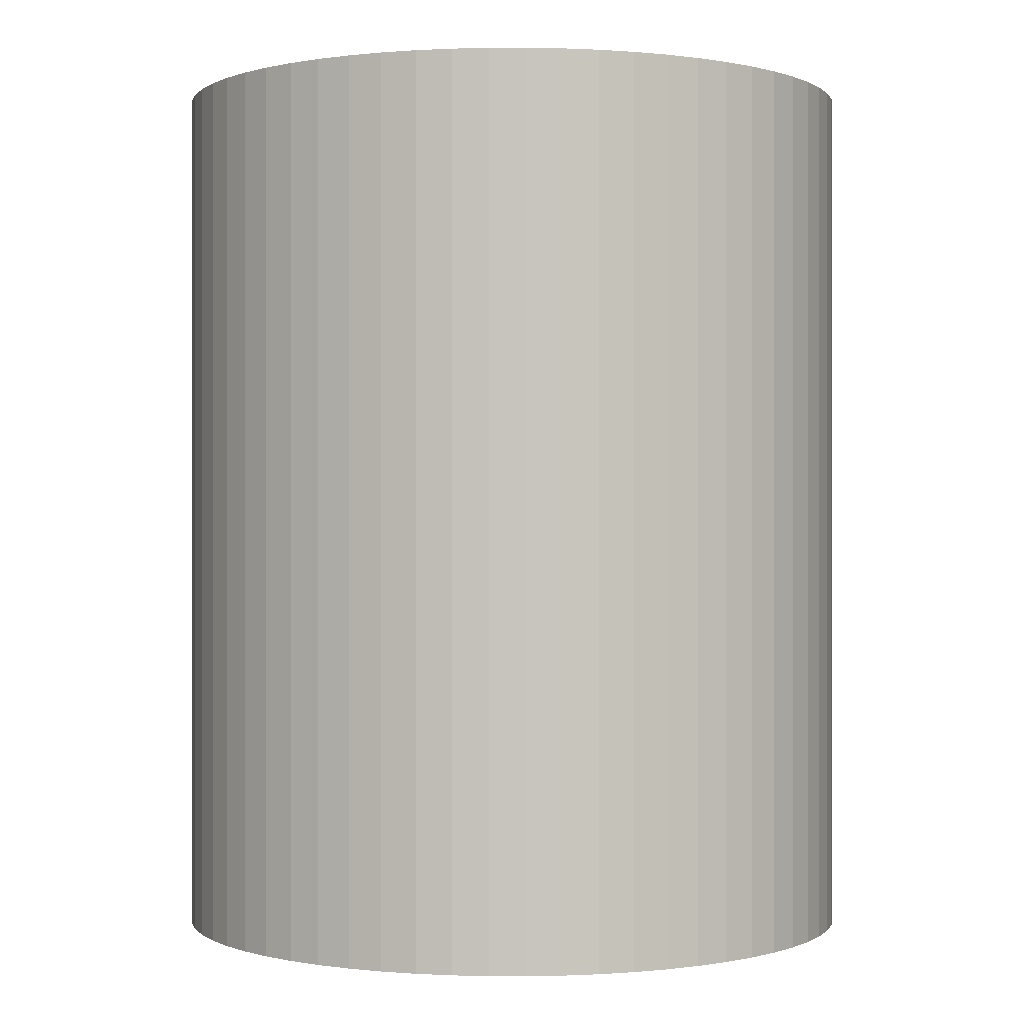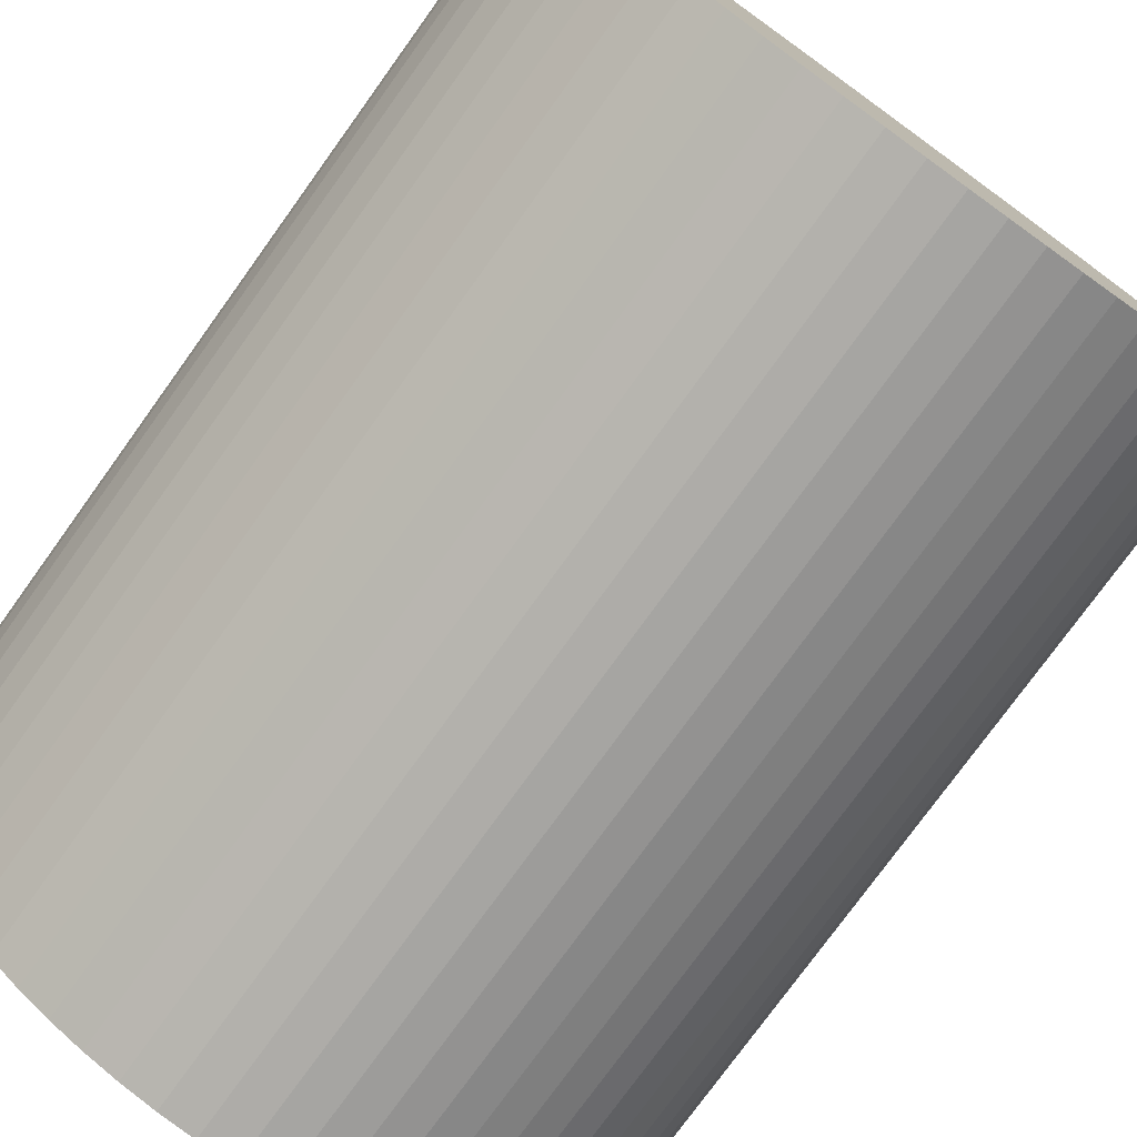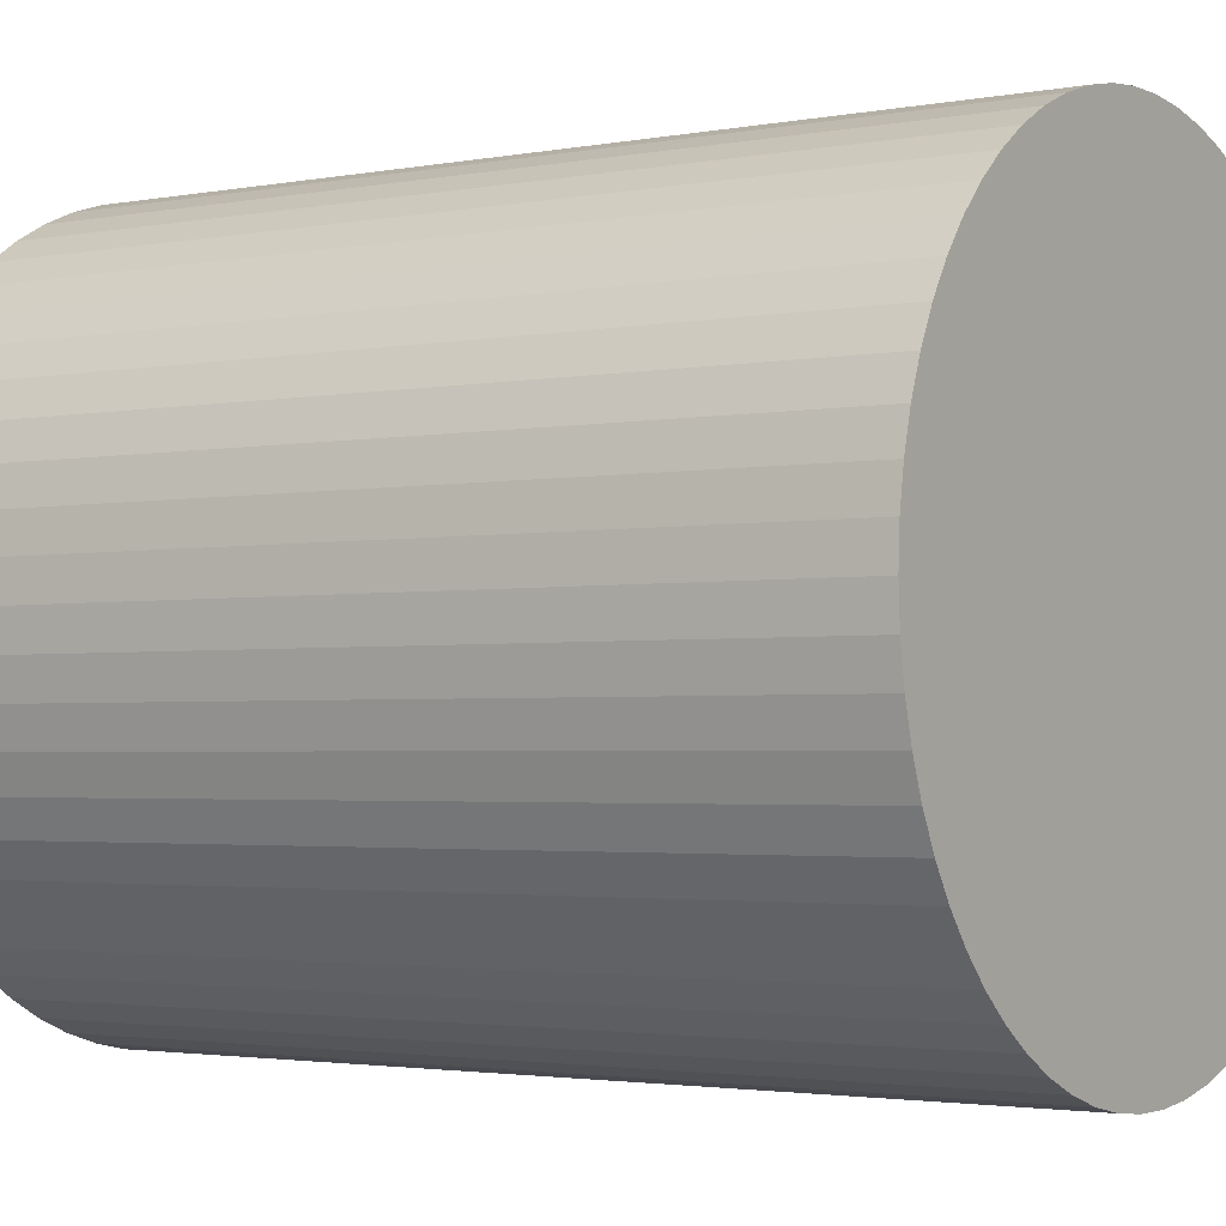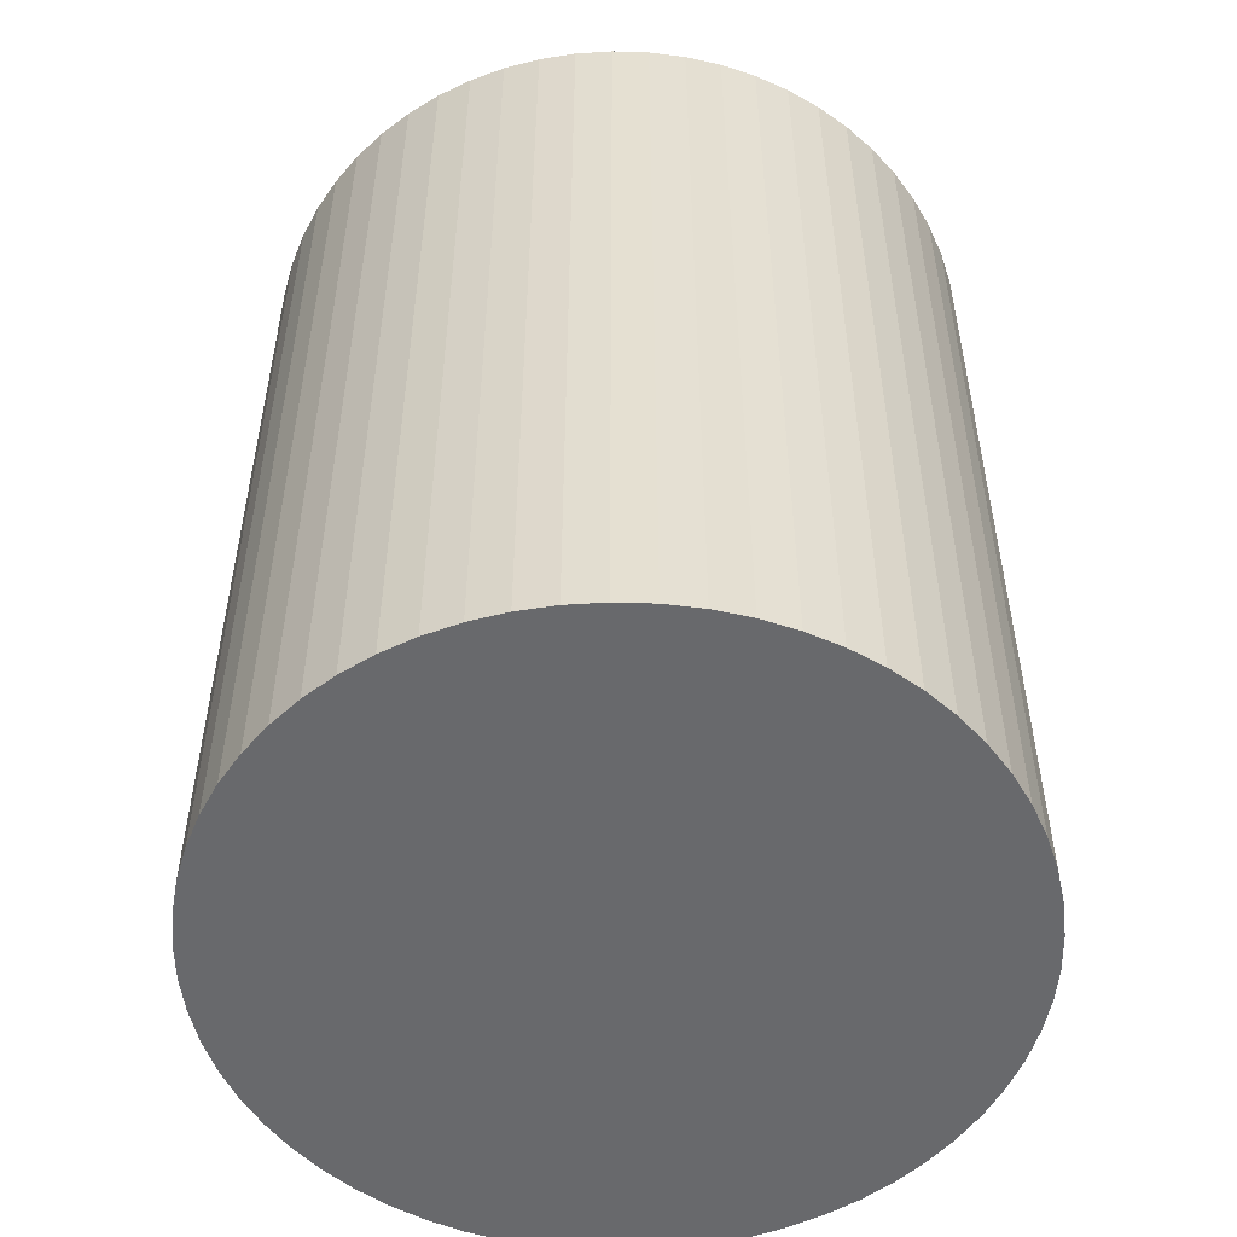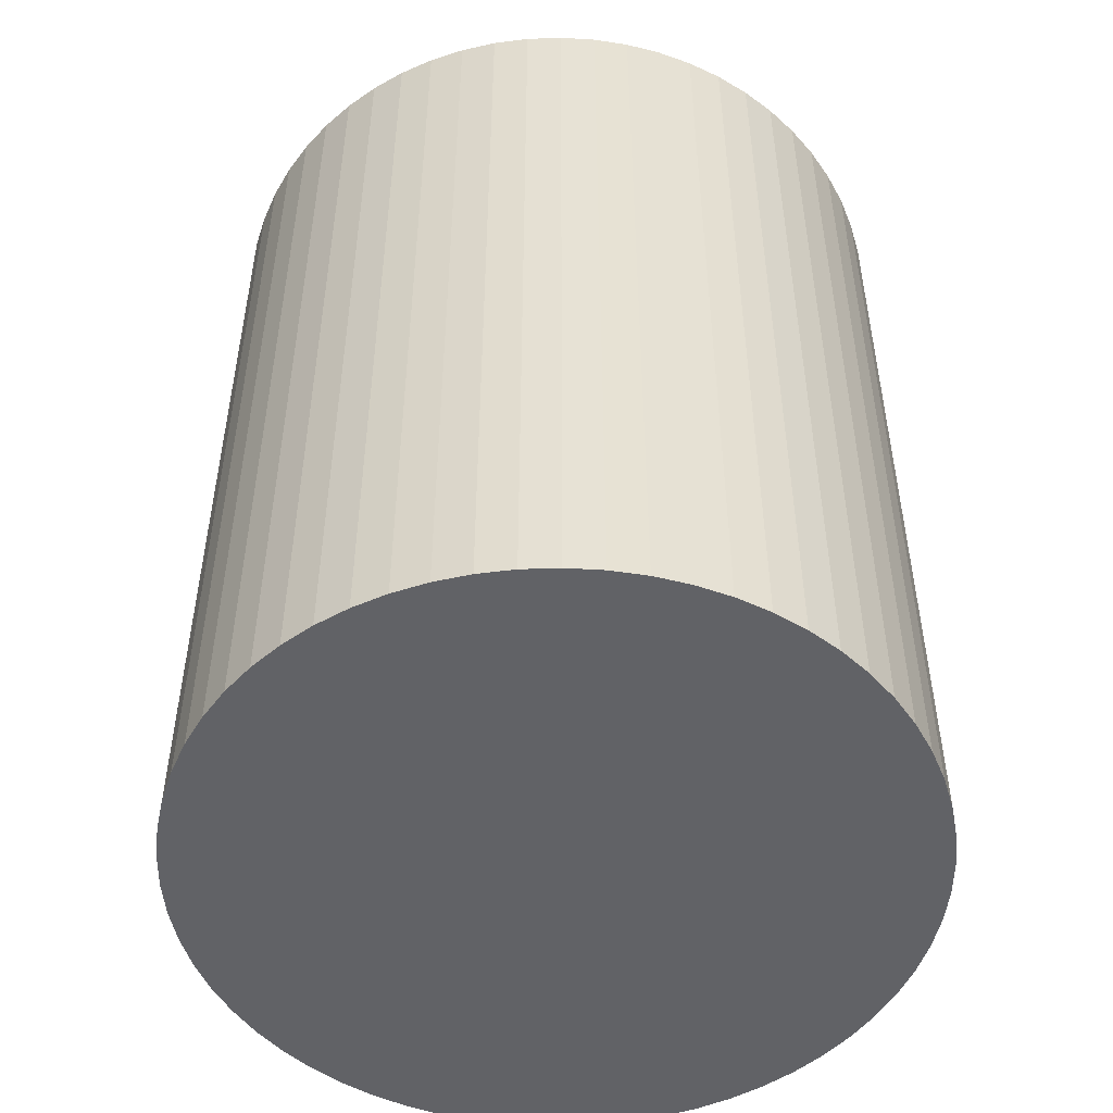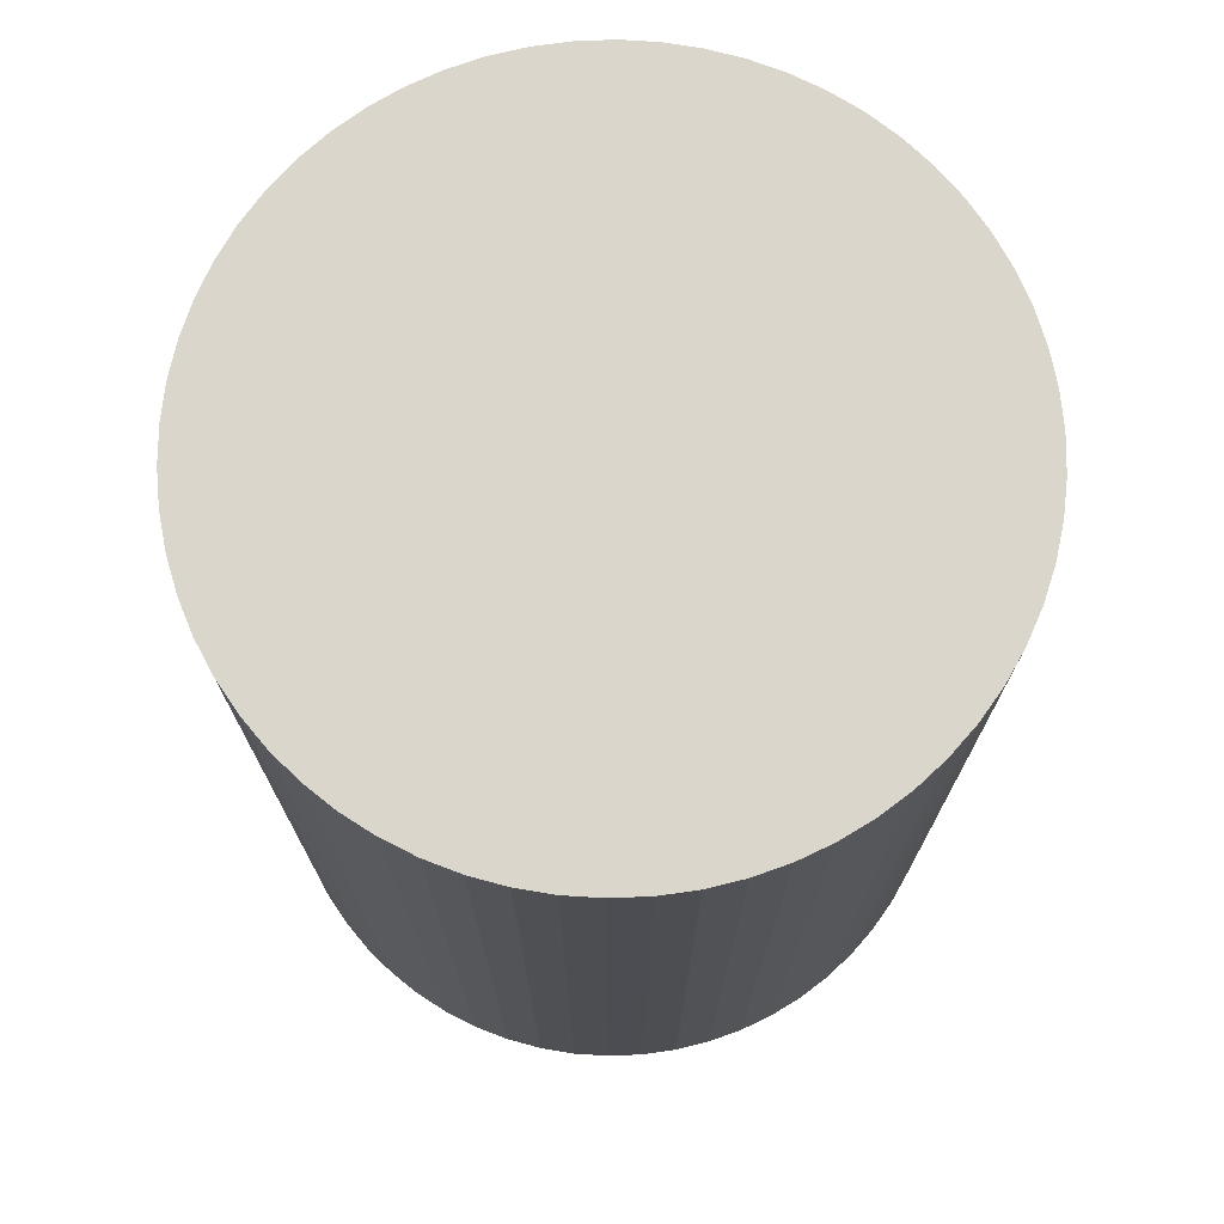
<metadata>
{"format":"obj","ext":"obj","renderer":"f3d","projection":"perspective","resolution":1024,"background":"white","views":[{"elev":-0.0,"azim":-34.1,"up":"+Y"},{"elev":-76.8,"azim":144.2,"up":"+Z"},{"elev":-2.4,"azim":124.0,"up":"+Z"},{"elev":-52.8,"azim":-94.8,"up":"+Y"},{"elev":-50.7,"azim":48.6,"up":"+Y"},{"elev":73.5,"azim":-54.5,"up":"+Y"}]}
</metadata>
<code>
v  0.423 13.18 2.057
v  0.107 13.18 1.05
v  0.24 13.18 1.562
v  0.027 13.18 0.528
v  0.656 13.18 2.532
v  0 13.18 8.067e-16
v  0.935 13.18 2.98
v  1.259 13.18 3.398
v  0.027 13.18 -0.528
v  0.107 13.18 -1.05
v  1.623 13.18 3.781
v  0.24 13.18 -1.562
v  2.024 13.18 4.125
v  2.458 13.18 4.427
v  0.423 13.18 -2.057
v  0.656 13.18 -2.532
v  2.92 13.18 4.683
v  0.935 13.18 -2.98
v  3.405 13.18 4.892
v  1.259 13.18 -3.398
v  3.909 13.18 5.05
v  4.427 13.18 5.156
v  1.623 13.18 -3.781
v  4.953 13.18 5.21
v  2.024 13.18 -4.125
v  2.458 13.18 -4.427
v  5.481 13.18 5.21
v  6.007 13.18 5.156
v  2.92 13.18 -4.684
v  6.524 13.18 5.05
v  3.405 13.18 -4.892
v  7.029 13.18 4.892
v  3.909 13.18 -5.05
v  4.427 13.18 -5.157
v  7.514 13.18 4.684
v  7.976 13.18 4.427
v  4.953 13.18 -5.21
v  8.41 13.18 4.125
v  5.481 13.18 -5.21
v  6.007 13.18 -5.157
v  8.811 13.18 3.781
v  9.175 13.18 3.398
v  6.525 13.18 -5.05
v  9.499 13.18 2.98
v  7.029 13.18 -4.892
v  7.514 13.18 -4.684
v  9.778 13.18 2.532
v  10.01 13.18 2.057
v  7.976 13.18 -4.427
v  8.41 13.18 -4.125
v  10.19 13.18 1.562
v  10.33 13.18 1.05
v  8.811 13.18 -3.781
v  9.175 13.18 -3.398
v  10.41 13.18 0.528
v  9.499 13.18 -2.98
v  10.43 13.18 8.067e-16
v  10.41 13.18 -0.528
v  9.778 13.18 -2.532
v  10.01 13.18 -2.057
v  10.33 13.18 -1.05
v  10.19 13.18 -1.562
v  6.007 -3.157e-16 5.156
v  6.524 -3.092e-16 5.05
v  7.029 -2.995e-16 4.892
v  5.481 -3.19e-16 5.21
v  3.405 -2.995e-16 4.892
v  3.909 -3.092e-16 5.05
v  4.427 -3.157e-16 5.156
v  4.953 -3.19e-16 5.21
v  7.514 -2.868e-16 4.684
v  7.976 -2.711e-16 4.427
v  8.41 -2.526e-16 4.125
v  8.811 -2.315e-16 3.781
v  9.175 -2.081e-16 3.398
v  9.499 -1.825e-16 2.98
v  9.778 -1.55e-16 2.532
v  10.01 -1.26e-16 2.057
v  10.19 -9.564e-17 1.562
v  10.33 -6.429e-17 1.05
v  10.41 -3.233e-17 0.528
v  10.43 0 0
v  10.41 3.233e-17 -0.528
v  10.33 6.429e-17 -1.05
v  10.19 9.564e-17 -1.562
v  10.01 1.26e-16 -2.057
v  9.778 1.55e-16 -2.532
v  9.499 1.825e-16 -2.98
v  9.175 2.081e-16 -3.398
v  8.811 2.315e-16 -3.781
v  8.41 2.526e-16 -4.125
v  7.976 2.711e-16 -4.427
v  7.514 2.868e-16 -4.684
v  7.029 2.995e-16 -4.892
v  6.525 3.092e-16 -5.05
v  6.007 3.158e-16 -5.157
v  5.481 3.19e-16 -5.21
v  4.953 3.19e-16 -5.21
v  4.427 3.158e-16 -5.157
v  3.909 3.092e-16 -5.05
v  3.405 2.995e-16 -4.892
v  2.92 2.868e-16 -4.684
v  2.458 2.711e-16 -4.427
v  2.024 2.526e-16 -4.125
v  1.623 2.315e-16 -3.781
v  1.259 2.081e-16 -3.398
v  0.935 1.825e-16 -2.98
v  0.656 1.55e-16 -2.532
v  0.423 1.26e-16 -2.057
v  0.24 9.564e-17 -1.562
v  0.107 6.429e-17 -1.05
v  0.027 3.233e-17 -0.528
v  0 0 0
v  0.027 -3.233e-17 0.528
v  0.107 -6.429e-17 1.05
v  0.24 -9.564e-17 1.562
v  0.423 -1.26e-16 2.057
v  0.656 -1.55e-16 2.532
v  0.935 -1.825e-16 2.98
v  1.259 -2.081e-16 3.398
v  1.623 -2.315e-16 3.781
v  2.024 -2.526e-16 4.125
v  2.458 -2.711e-16 4.427
v  2.92 -2.868e-16 4.683
g defaultobject
f 1 2 3
f 2 1 4
f 4 1 5
f 4 5 6
f 6 5 7
f 6 7 8
f 6 8 9
f 9 8 10
f 10 8 11
f 10 11 12
f 12 11 13
f 12 13 14
f 12 14 15
f 15 14 16
f 16 14 17
f 16 17 18
f 18 17 19
f 18 19 20
f 20 19 21
f 20 21 22
f 20 22 23
f 23 22 24
f 23 24 25
f 25 24 26
f 26 24 27
f 26 27 28
f 26 28 29
f 29 28 30
f 29 30 31
f 31 30 32
f 31 32 33
f 33 32 34
f 34 32 35
f 34 35 36
f 34 36 37
f 37 36 38
f 37 38 39
f 39 38 40
f 40 38 41
f 40 41 42
f 40 42 43
f 43 42 44
f 43 44 45
f 45 44 46
f 46 44 47
f 46 47 48
f 46 48 49
f 49 48 50
f 50 48 51
f 50 51 52
f 50 52 53
f 53 52 54
f 54 52 55
f 54 55 56
f 56 55 57
f 56 57 58
f 56 58 59
f 59 58 60
f 60 58 61
f 60 61 62
f 63 30 28
f 30 63 64
f 64 32 30
f 32 64 65
f 66 28 27
f 28 66 63
f 67 21 19
f 21 67 68
f 68 22 21
f 22 68 69
f 69 24 22
f 24 69 70
f 70 27 24
f 27 70 66
f 65 35 32
f 35 65 71
f 71 36 35
f 36 71 72
f 72 38 36
f 38 72 73
f 73 41 38
f 41 73 74
f 74 42 41
f 42 74 75
f 75 44 42
f 44 75 76
f 76 47 44
f 47 76 77
f 77 48 47
f 48 77 78
f 78 51 48
f 51 78 79
f 79 52 51
f 52 79 80
f 80 55 52
f 55 80 81
f 81 57 55
f 57 81 82
f 82 58 57
f 58 82 83
f 83 61 58
f 61 83 84
f 84 62 61
f 62 84 85
f 85 60 62
f 60 85 86
f 86 59 60
f 59 86 87
f 87 56 59
f 56 87 88
f 88 54 56
f 54 88 89
f 89 53 54
f 53 89 90
f 90 50 53
f 50 90 91
f 91 49 50
f 49 91 92
f 92 46 49
f 46 92 93
f 93 45 46
f 45 93 94
f 94 43 45
f 43 94 95
f 95 40 43
f 40 95 96
f 96 39 40
f 39 96 97
f 97 37 39
f 37 97 98
f 98 34 37
f 34 98 99
f 99 33 34
f 33 99 100
f 100 31 33
f 31 100 101
f 101 29 31
f 29 101 102
f 102 26 29
f 26 102 103
f 103 25 26
f 25 103 104
f 104 23 25
f 23 104 105
f 105 20 23
f 20 105 106
f 106 18 20
f 18 106 107
f 107 16 18
f 16 107 108
f 108 15 16
f 15 108 109
f 109 12 15
f 12 109 110
f 110 10 12
f 10 110 111
f 111 9 10
f 9 111 112
f 112 6 9
f 6 112 113
f 113 4 6
f 4 113 114
f 114 2 4
f 2 114 115
f 115 3 2
f 3 115 116
f 116 1 3
f 1 116 117
f 117 5 1
f 5 117 118
f 118 7 5
f 7 118 119
f 119 8 7
f 8 119 120
f 120 11 8
f 11 120 121
f 121 13 11
f 13 121 122
f 122 14 13
f 14 122 123
f 123 17 14
f 17 123 124
f 124 19 17
f 19 124 67
f 70 63 66
f 63 70 69
f 63 69 64
f 64 69 65
f 65 69 68
f 65 68 71
f 71 68 67
f 71 67 72
f 72 67 124
f 72 124 73
f 73 124 123
f 73 123 122
f 73 122 74
f 74 122 75
f 75 122 121
f 75 121 120
f 75 120 76
f 76 120 119
f 76 119 77
f 77 119 78
f 78 119 118
f 78 118 117
f 78 117 79
f 79 117 80
f 80 117 116
f 80 116 115
f 80 115 81
f 81 115 82
f 82 115 114
f 82 114 113
f 82 113 83
f 83 113 112
f 83 112 84
f 84 112 85
f 85 112 111
f 85 111 110
f 85 110 86
f 86 110 87
f 87 110 109
f 87 109 108
f 87 108 88
f 88 108 89
f 89 108 107
f 89 107 106
f 89 106 90
f 90 106 105
f 90 105 91
f 91 105 92
f 92 105 104
f 92 104 103
f 92 103 93
f 93 103 102
f 93 102 94
f 94 102 95
f 95 102 101
f 95 101 96
f 96 101 100
f 96 100 99
f 96 99 97
f 97 99 98

</code>
